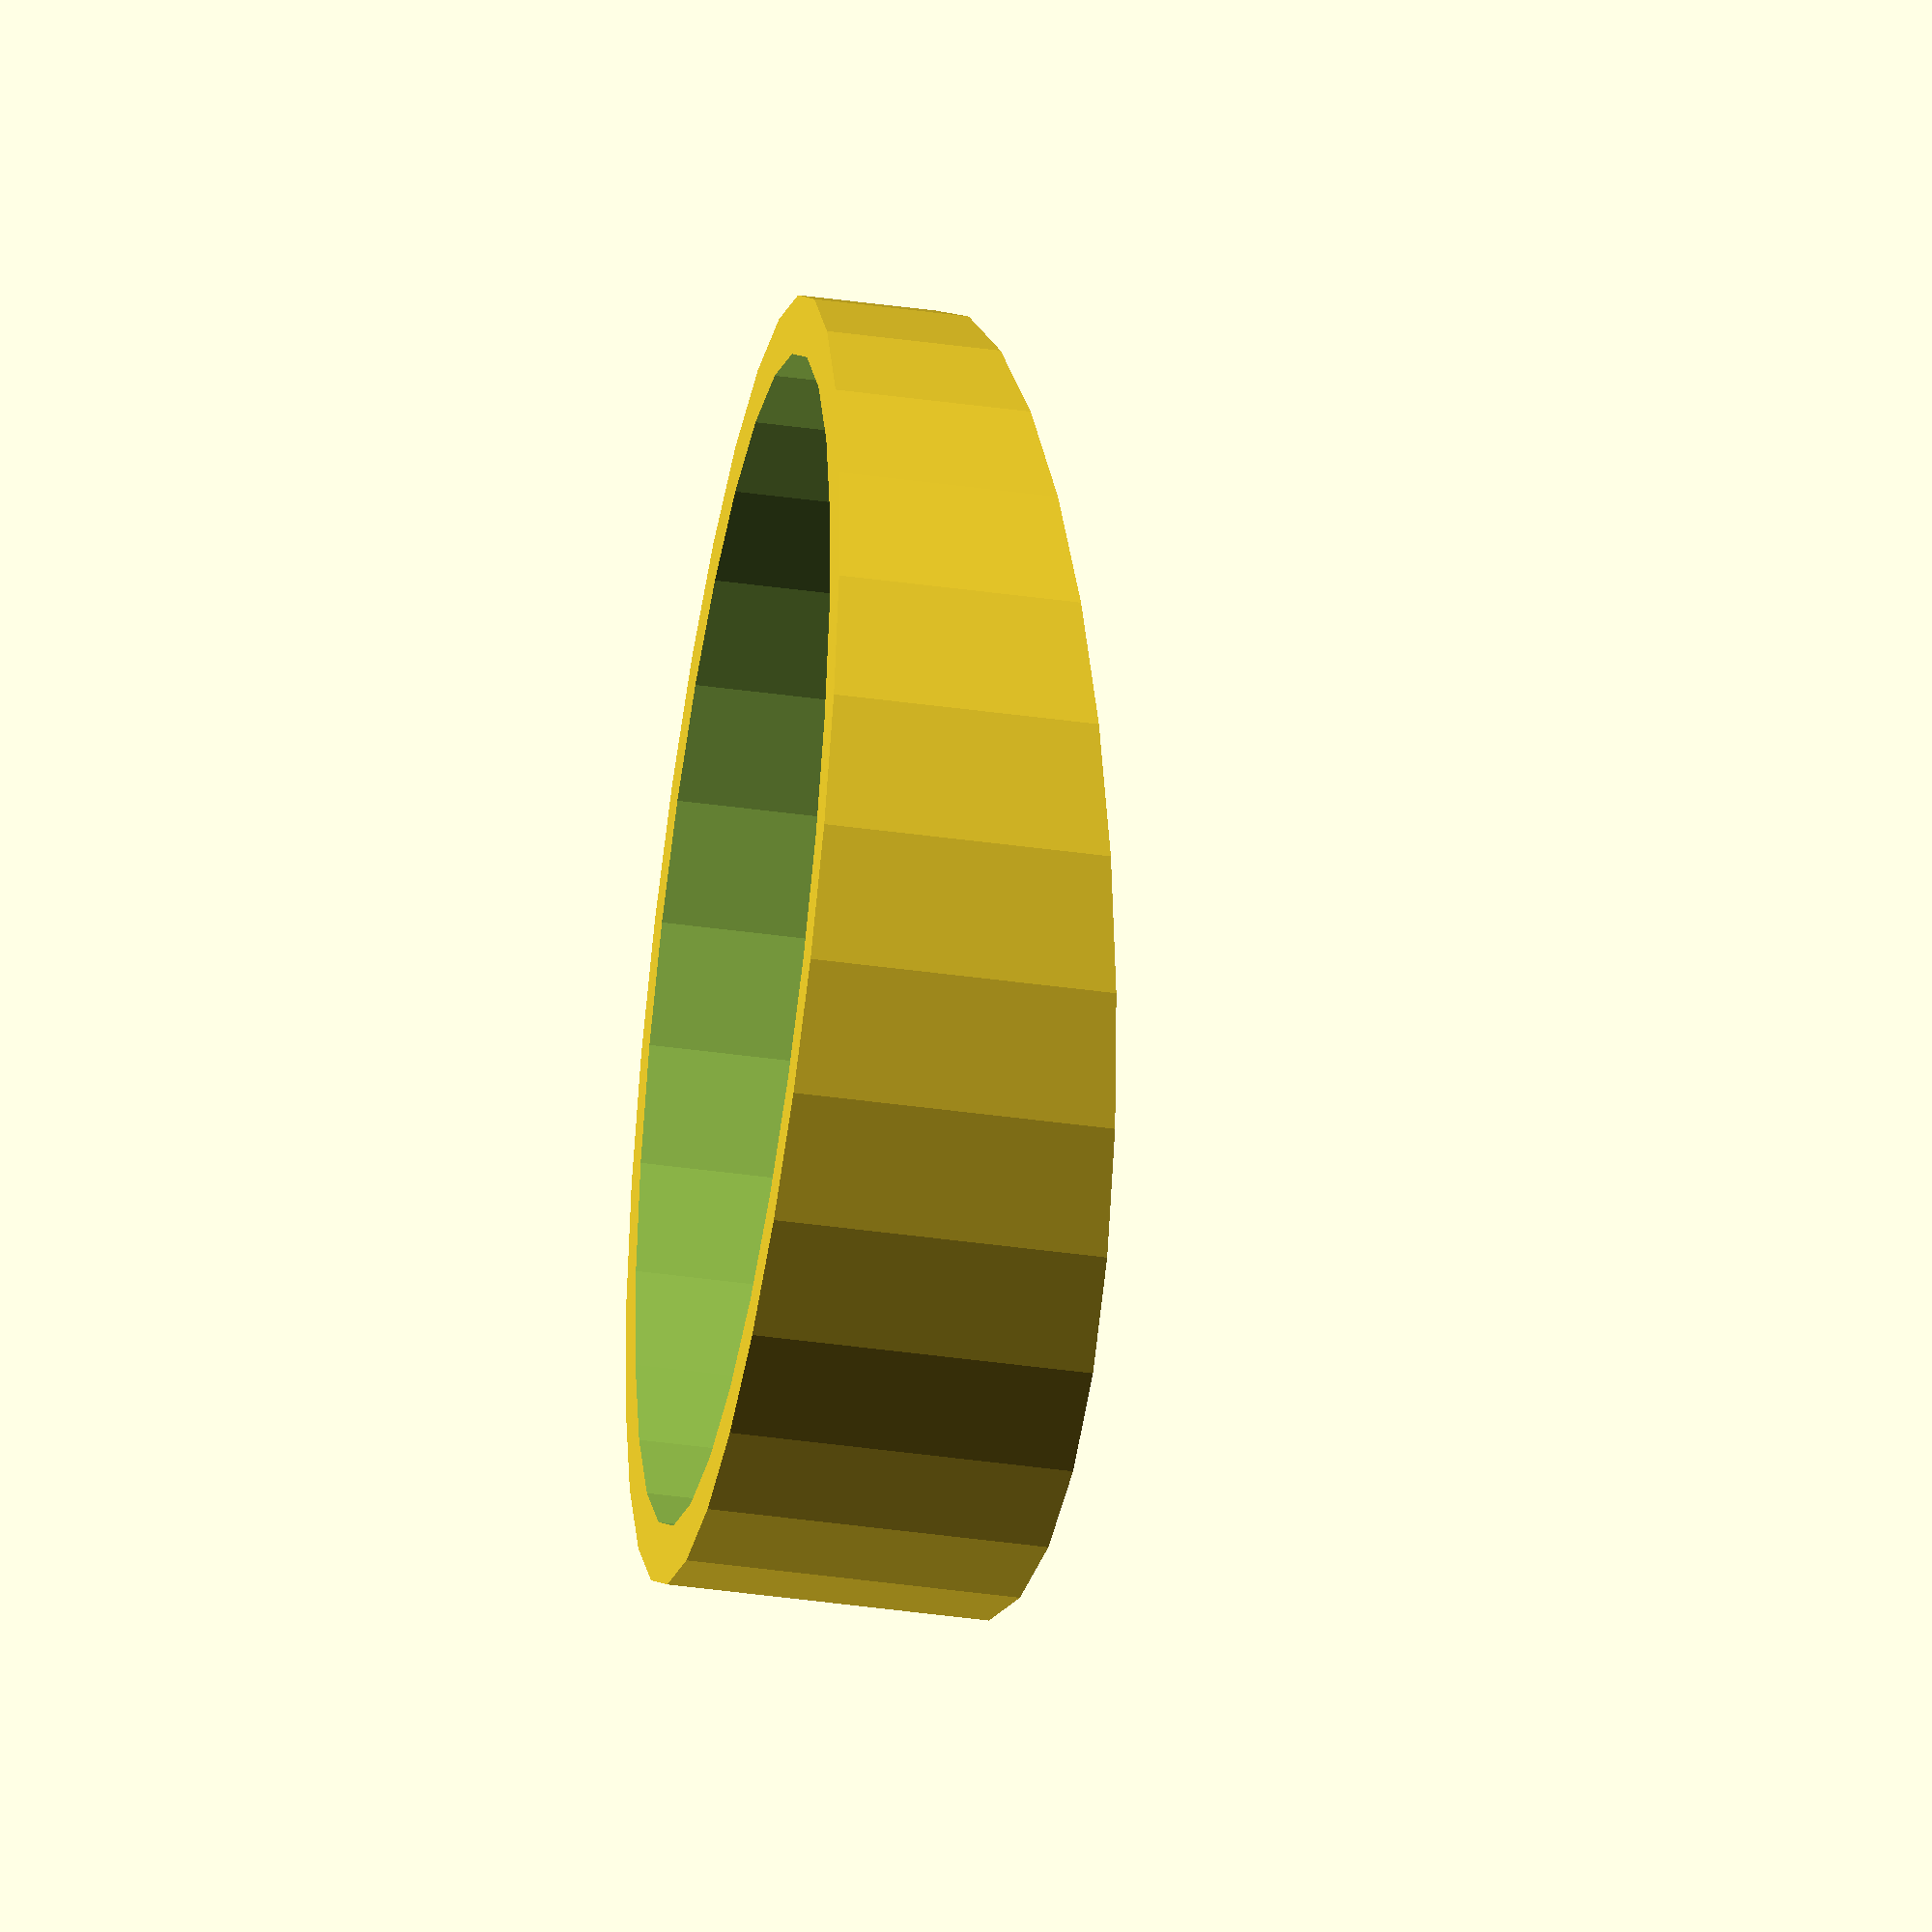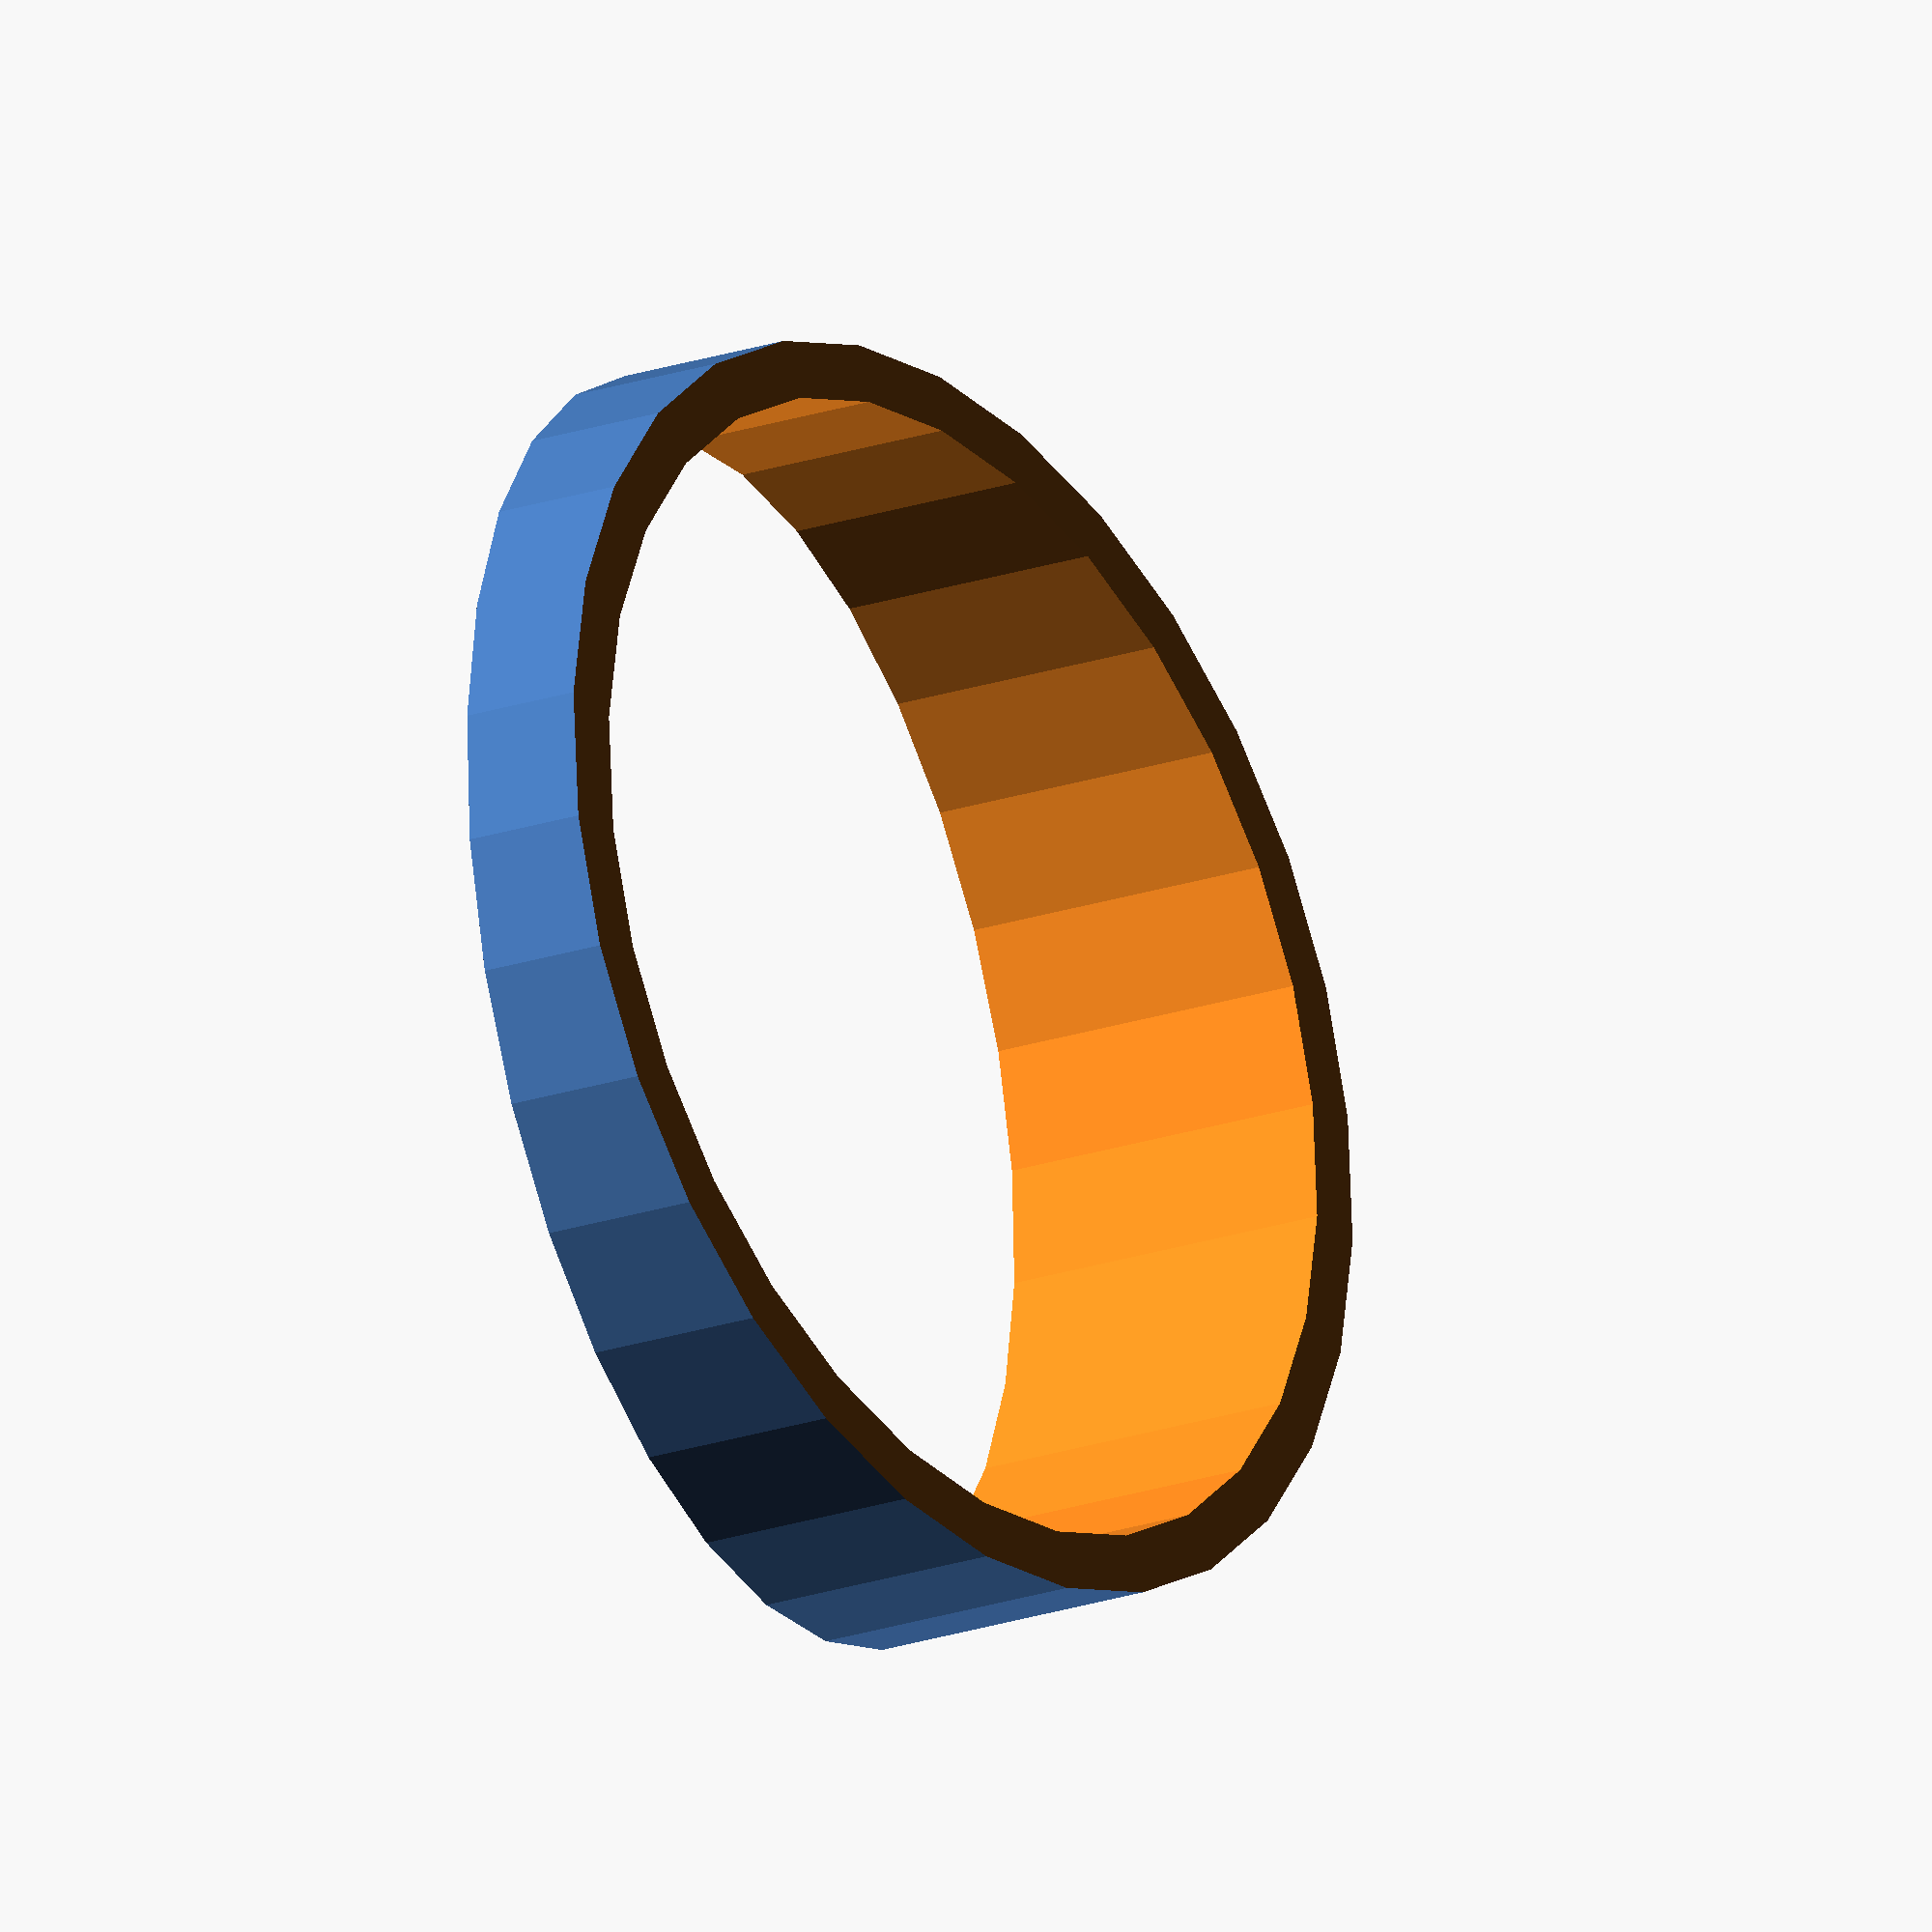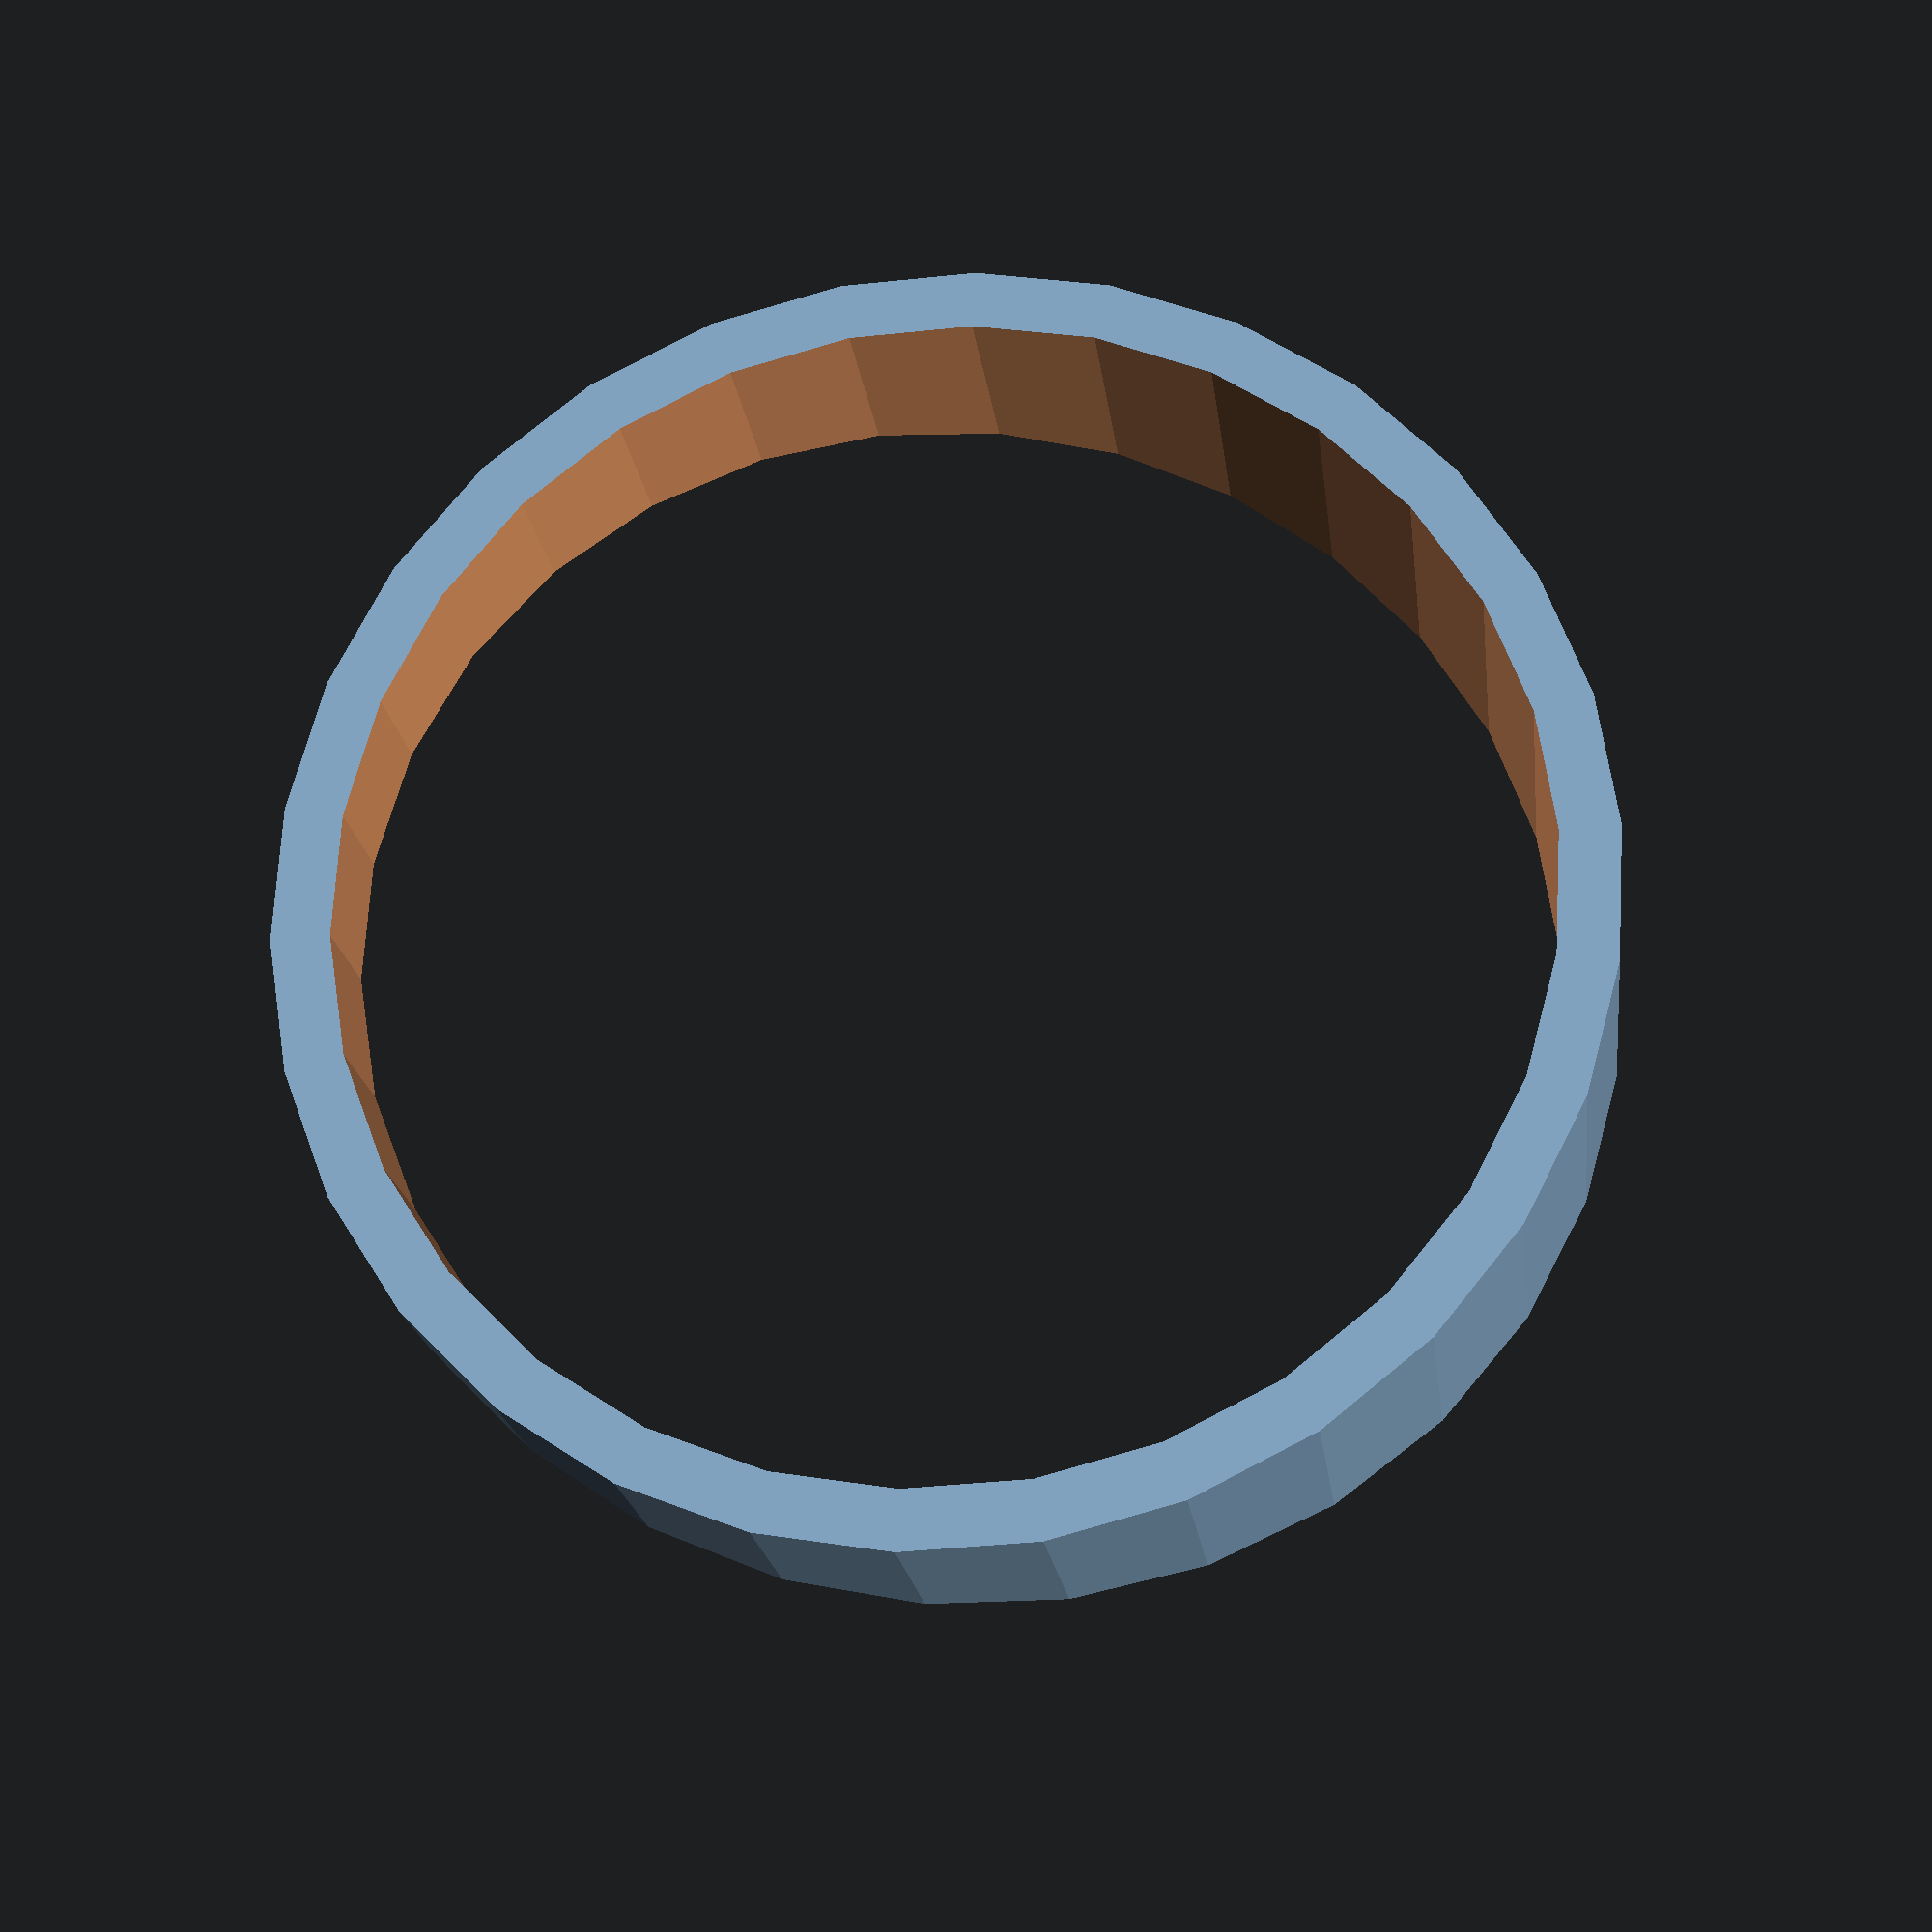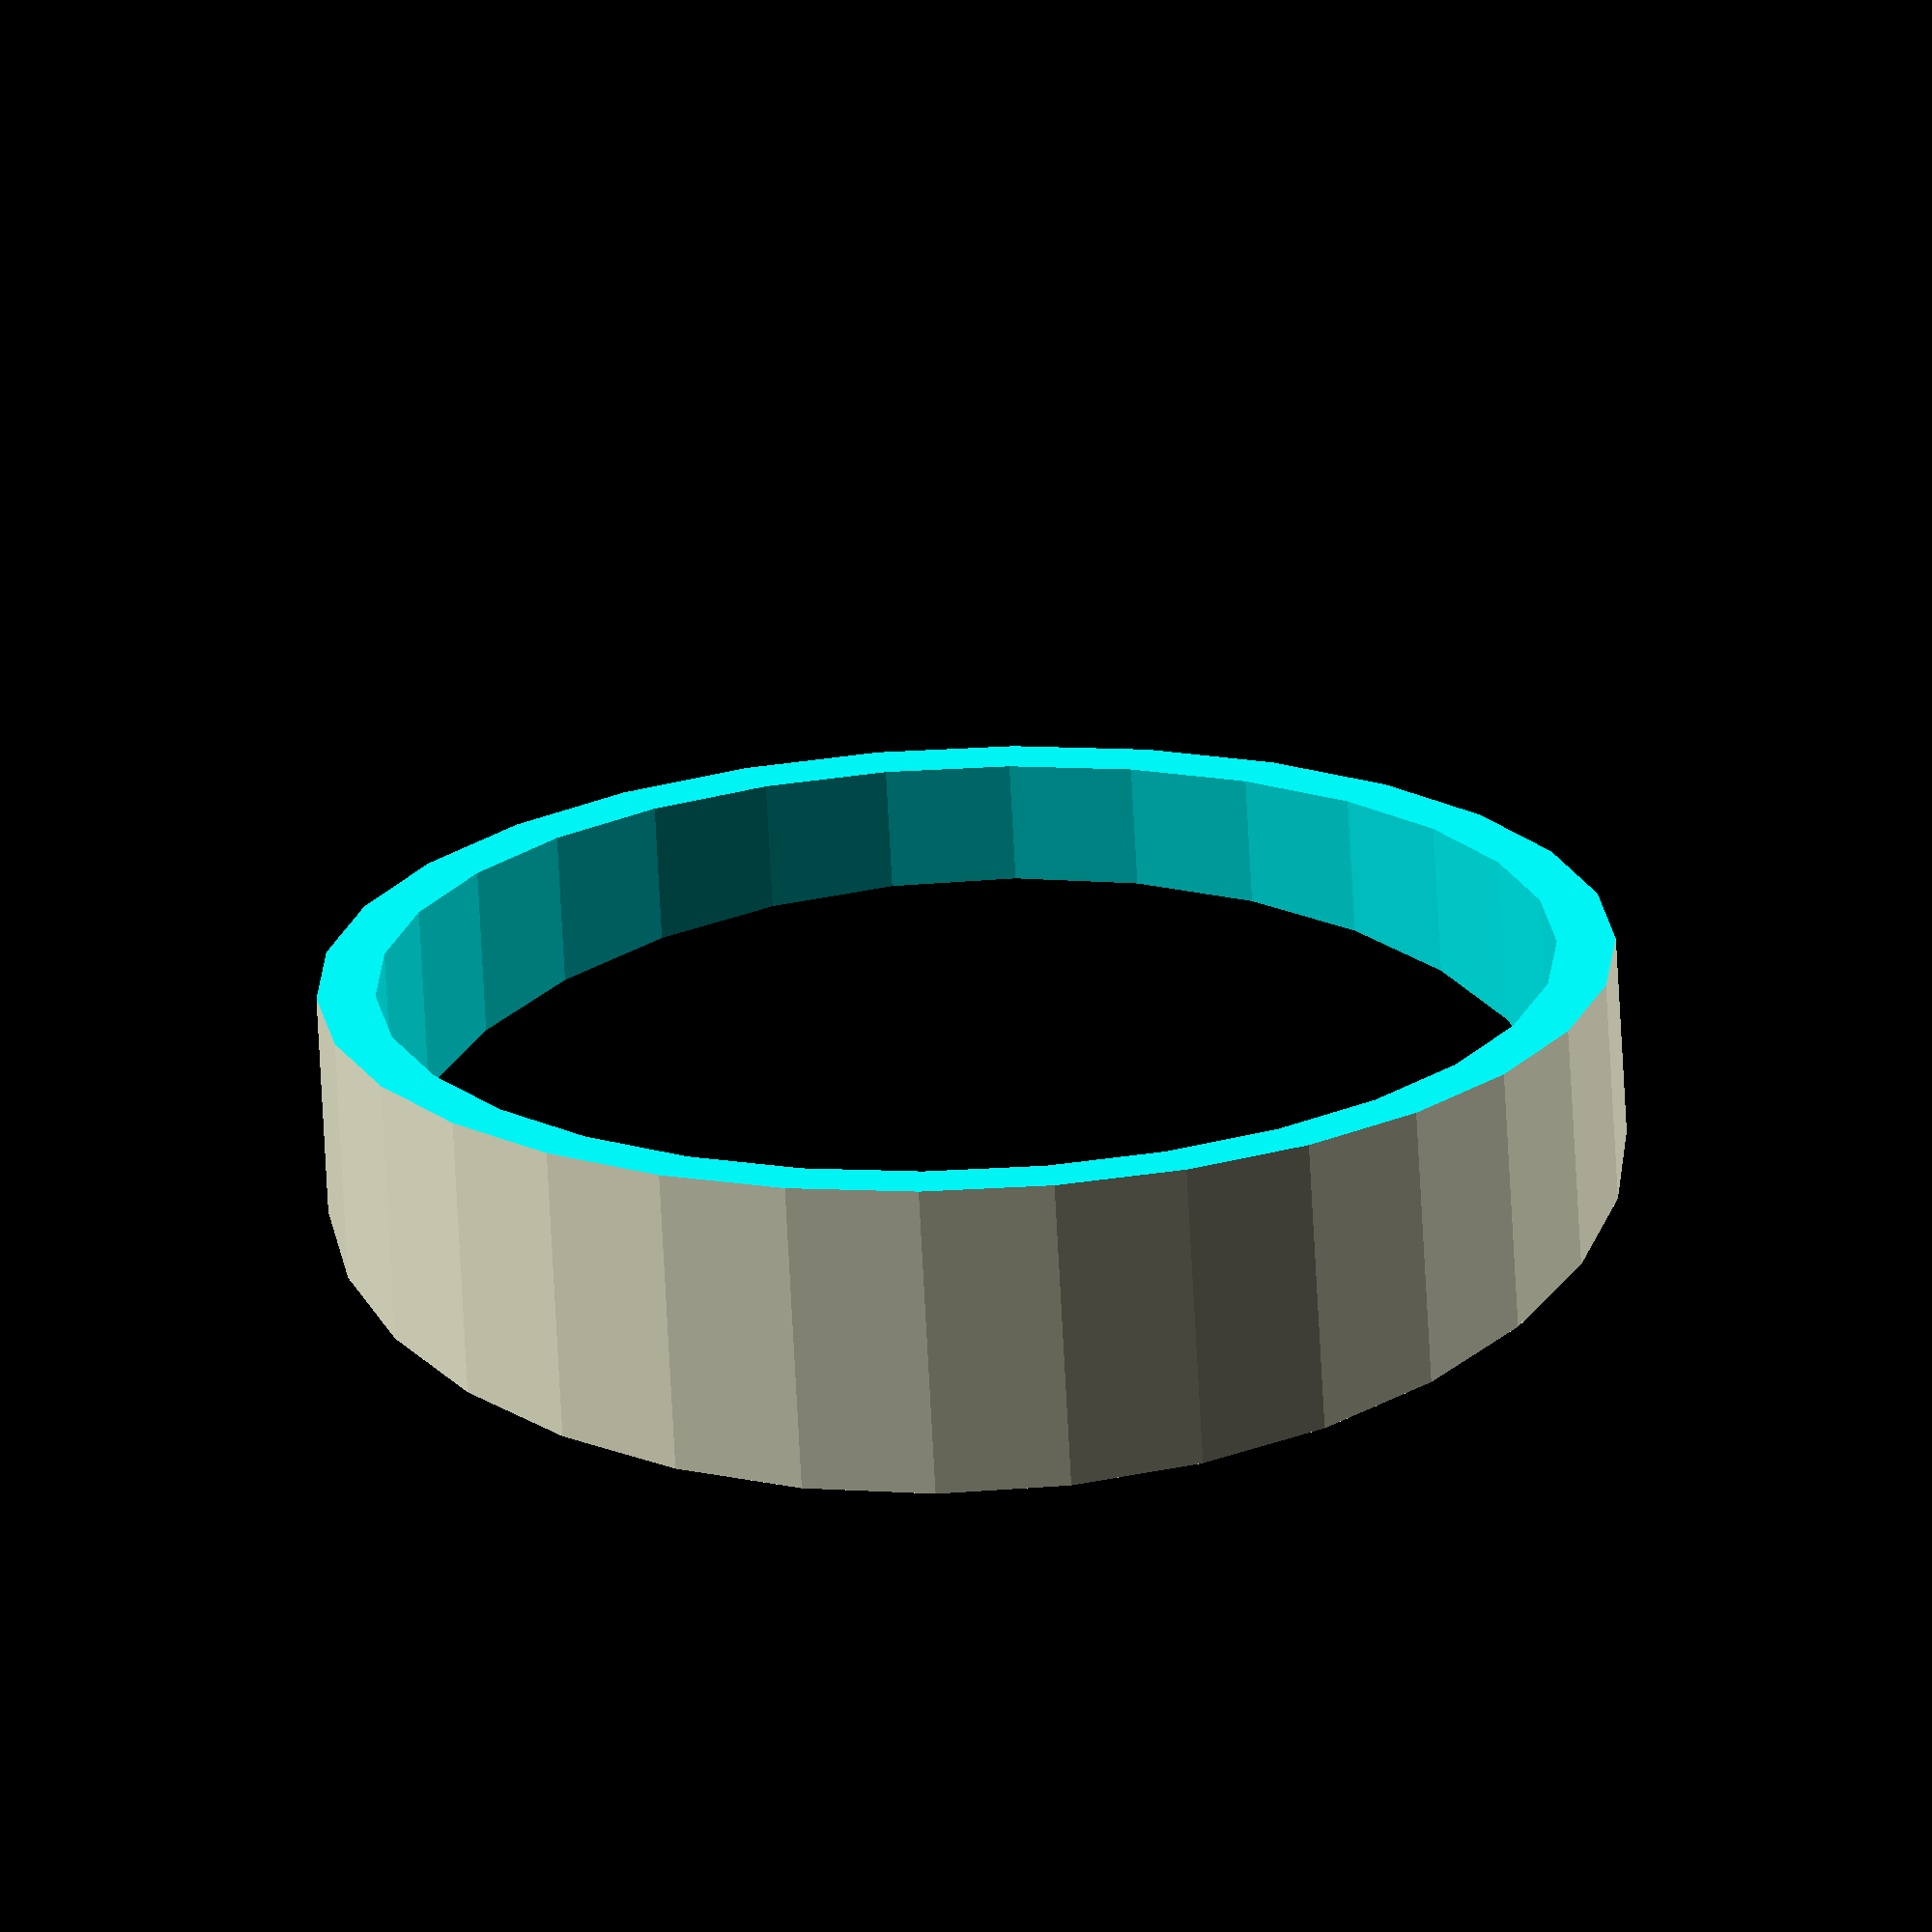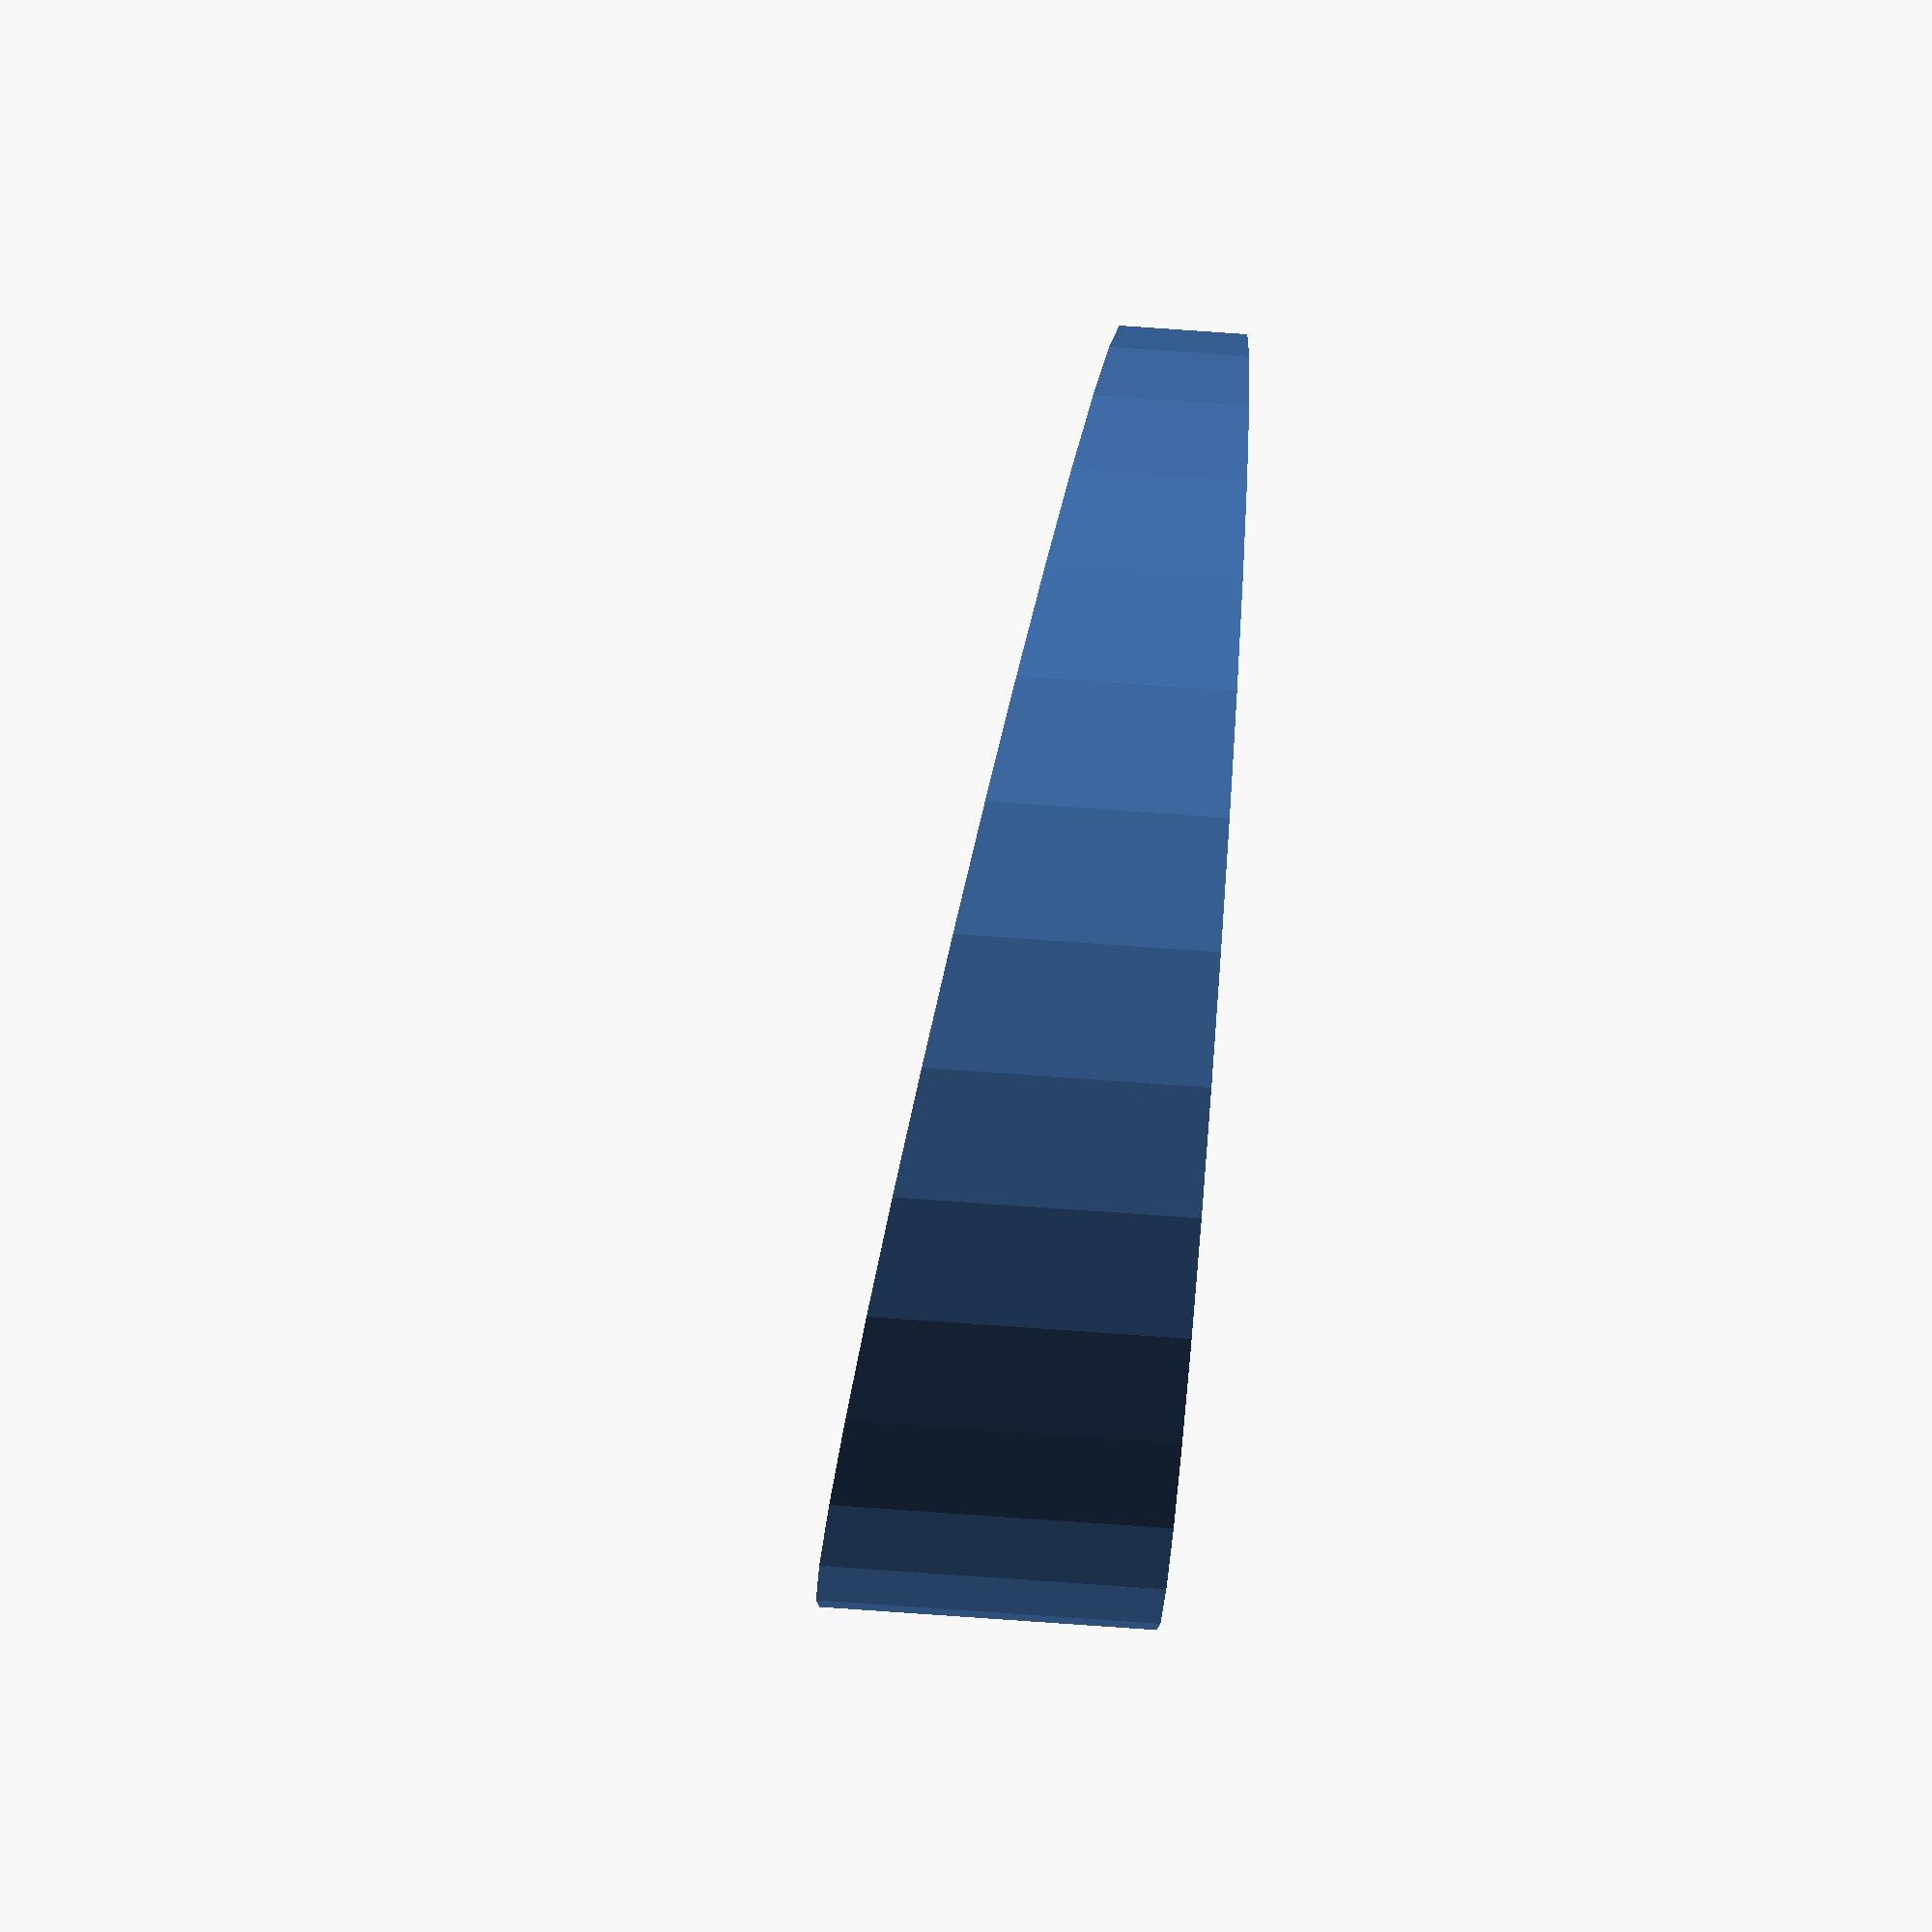
<openscad>
diam=22;
height=8;
rim=1;
tilt=10;

difference()
{
    translate([0, 0, 0])
      difference() {
        cylinder(h = height, r = diam/2);
        translate([0, 0, -1])
            cylinder(h = height+height, 
                r = (diam/2)-rim);
      }
  
    translate([-(diam+rim), -(diam+rim), height])
      {
        rotate([0, tilt, 0])
        cube([diam+diam,
             diam+diam,
             height]);
      }
  }
</openscad>
<views>
elev=42.2 azim=268.5 roll=260.5 proj=o view=wireframe
elev=26.7 azim=183.5 roll=296.2 proj=o view=solid
elev=199.7 azim=182.7 roll=353.3 proj=p view=wireframe
elev=240.4 azim=93.7 roll=177.2 proj=o view=wireframe
elev=249.1 azim=138.4 roll=94.2 proj=o view=solid
</views>
